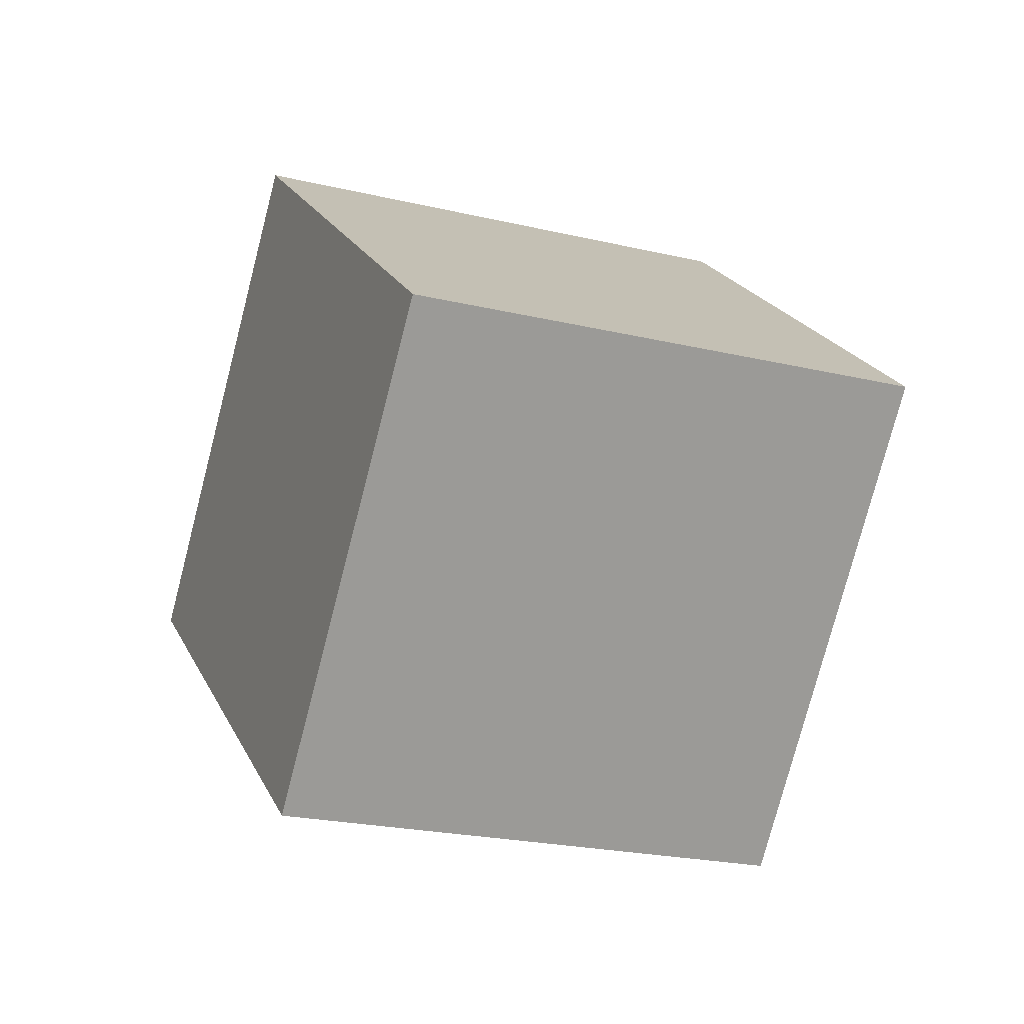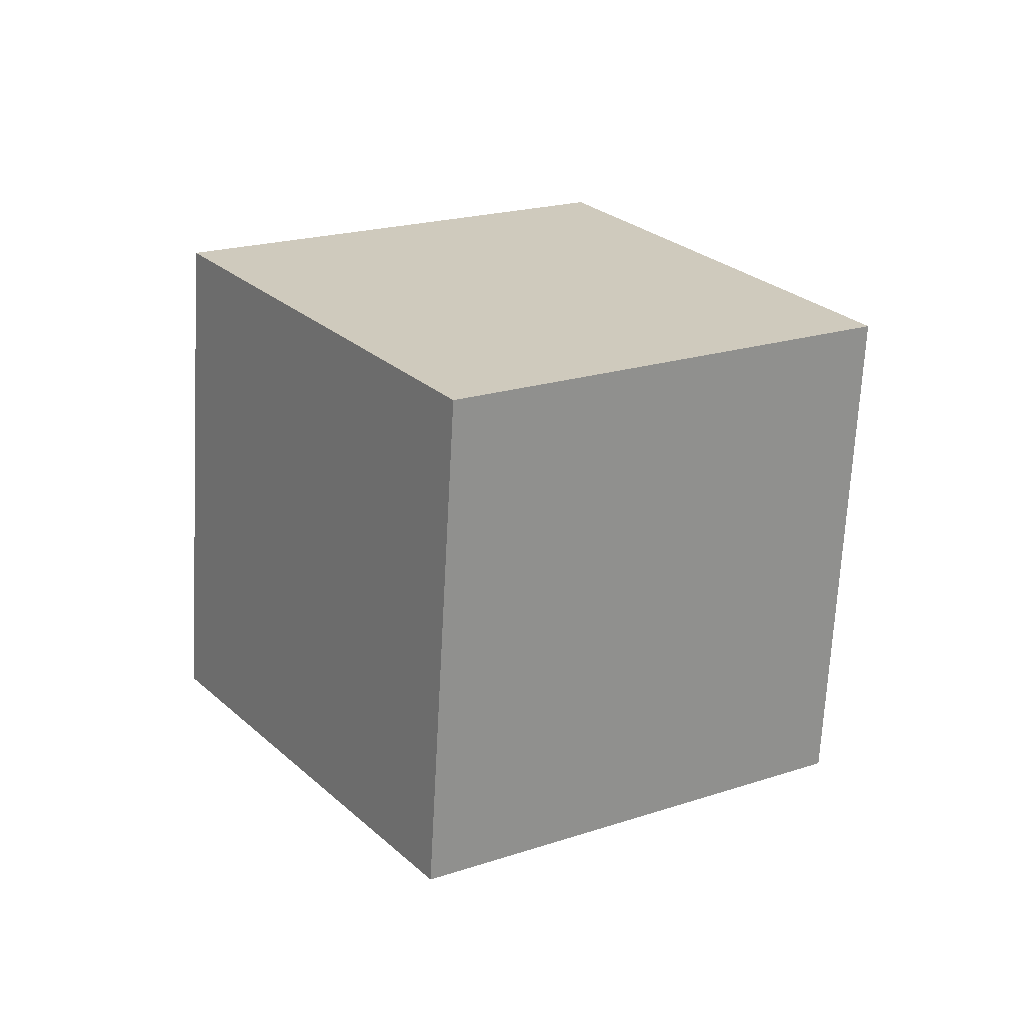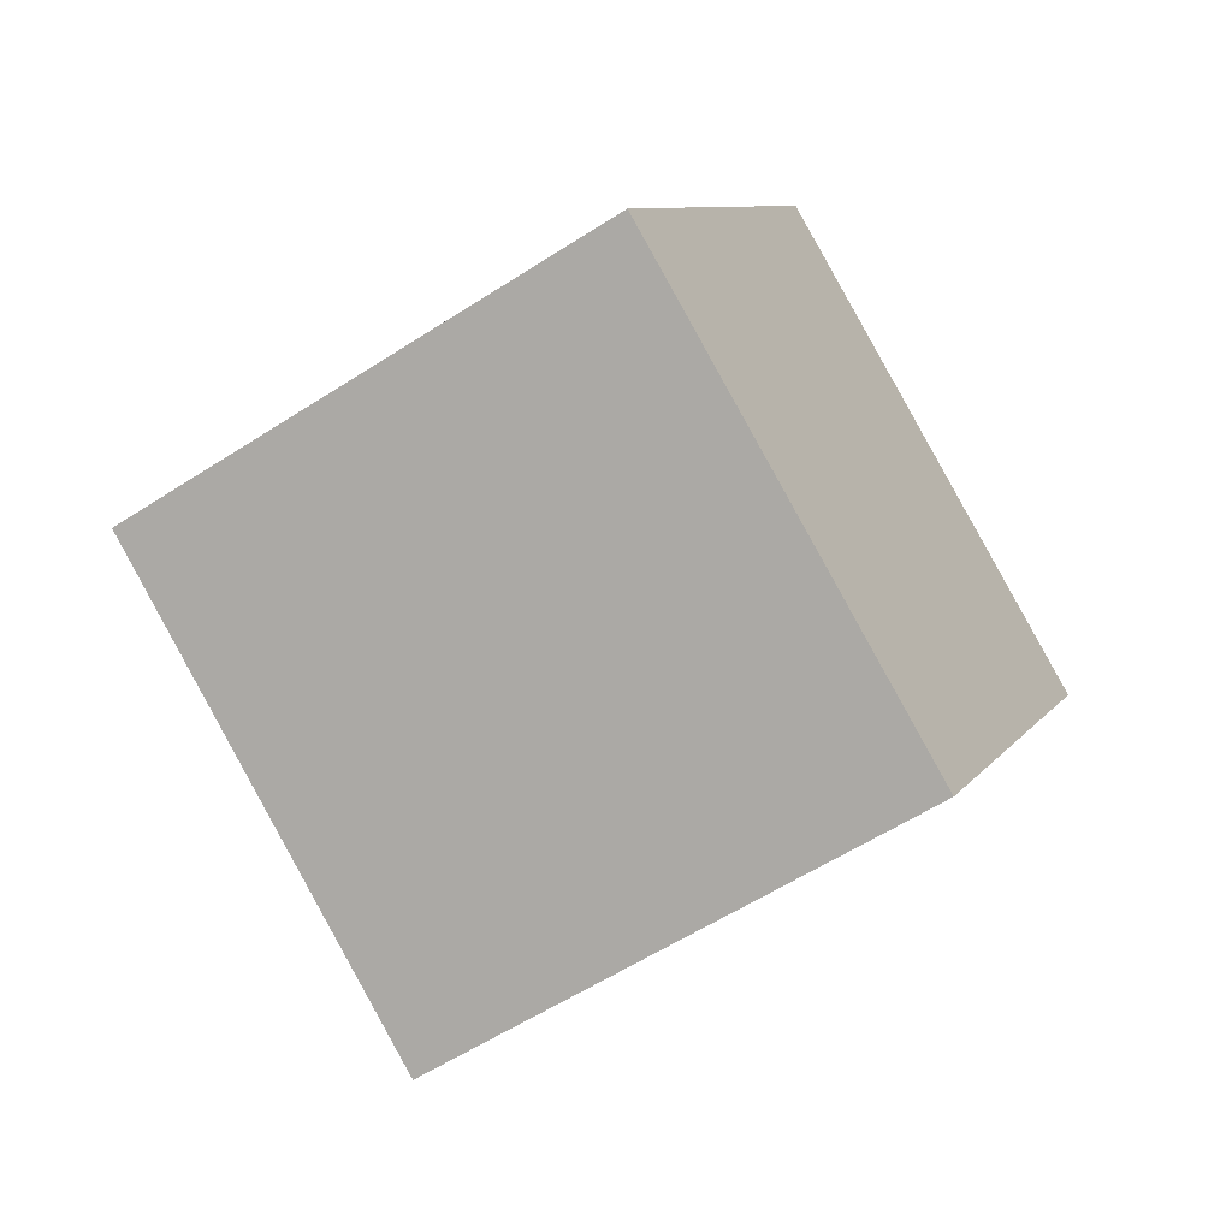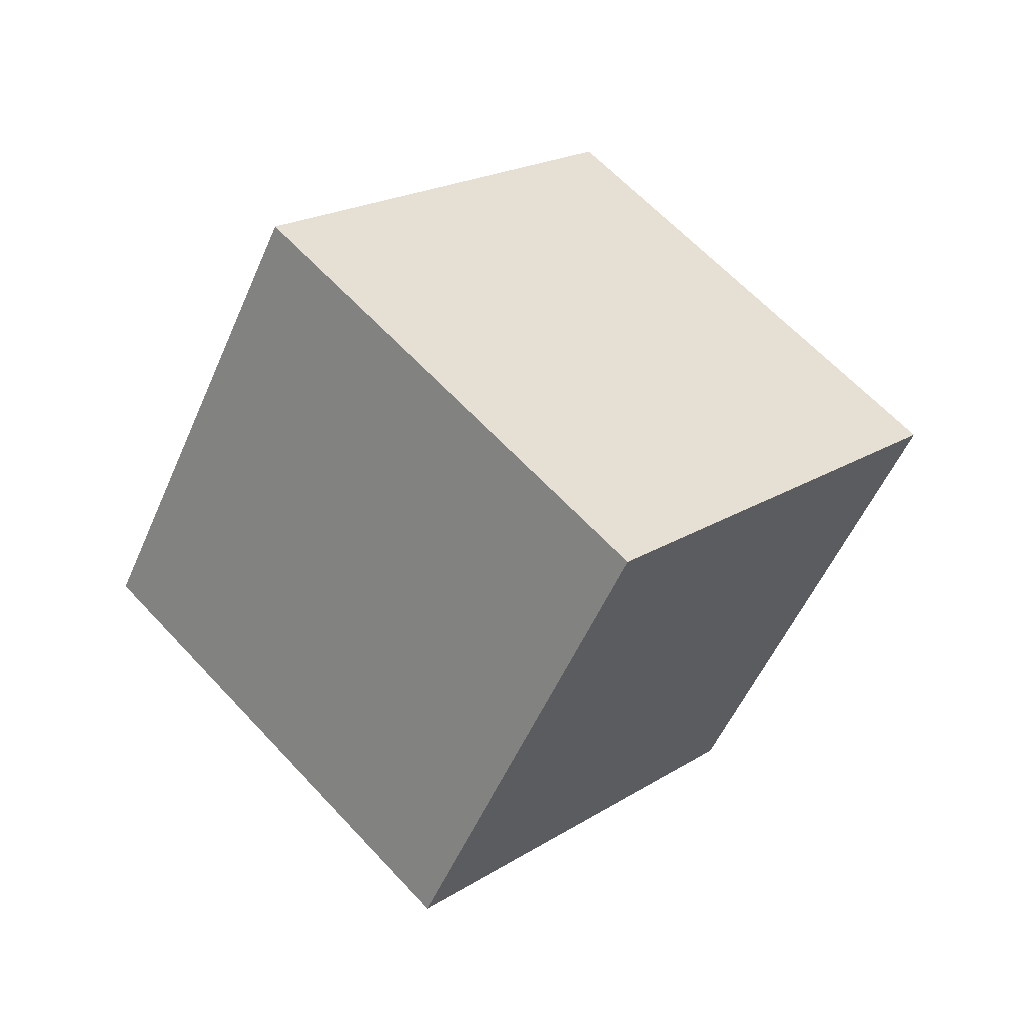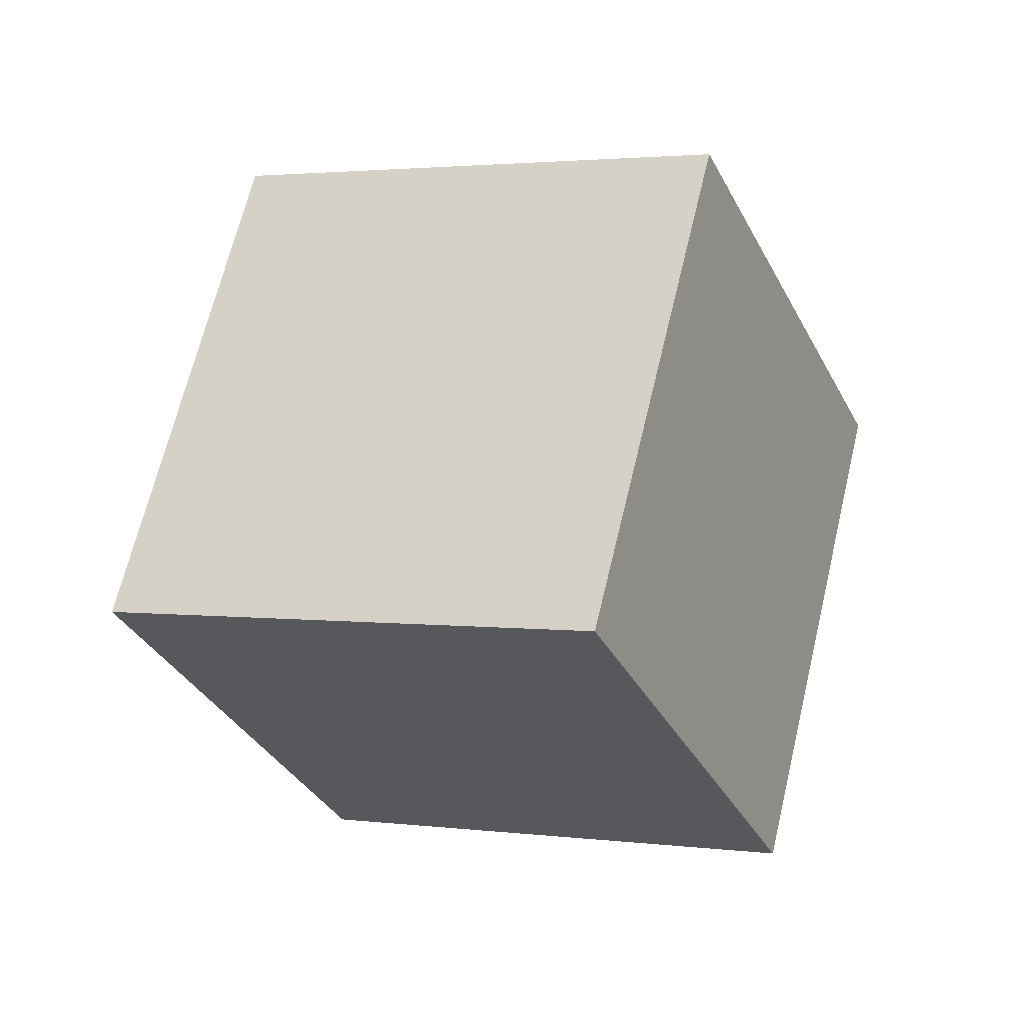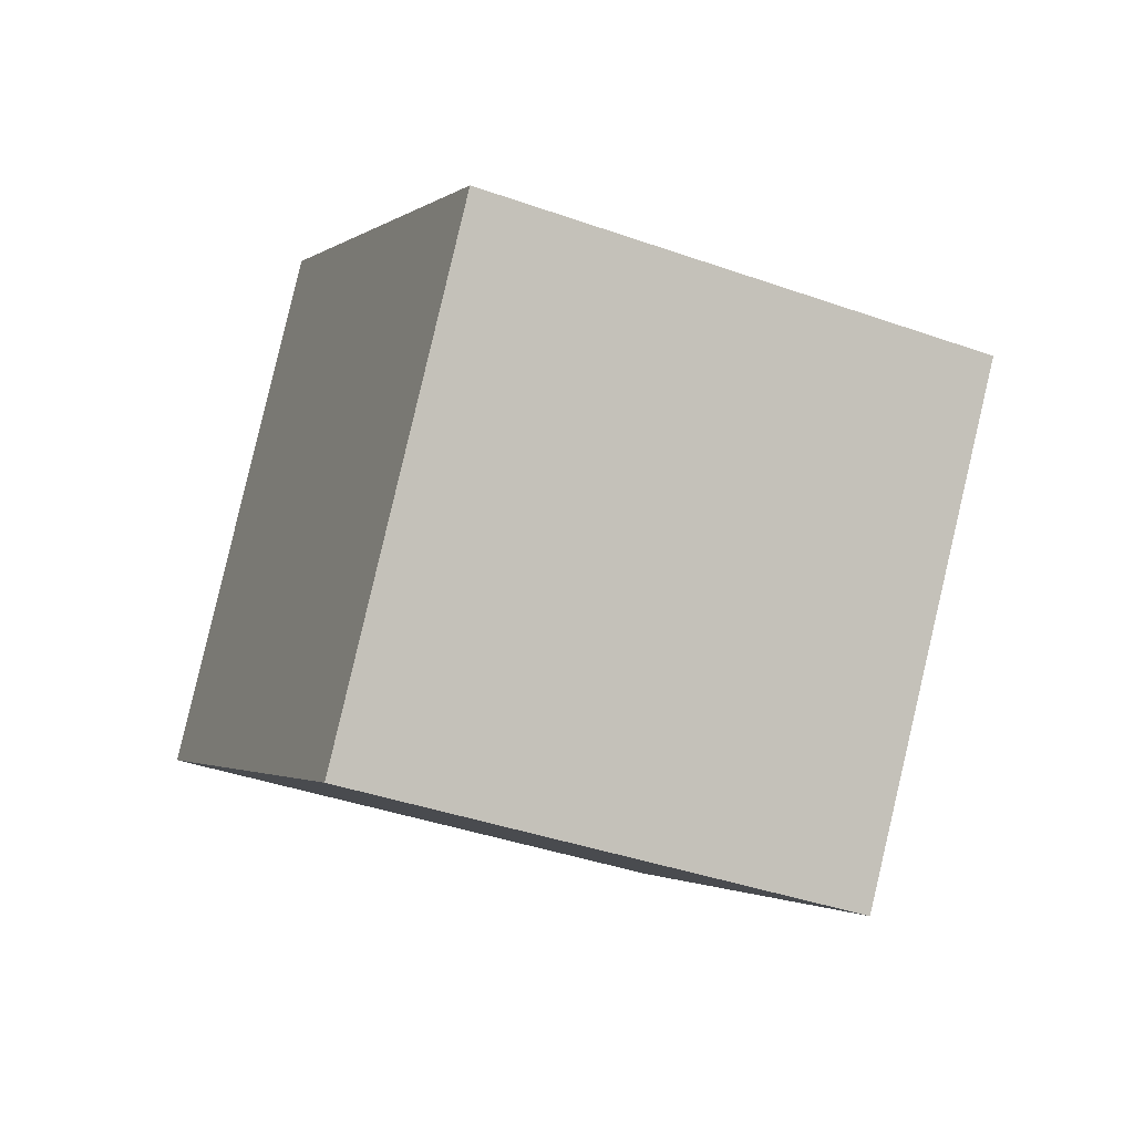
<metadata>
{"format":"obj","ext":"obj","renderer":"f3d","projection":"perspective","resolution":1024,"background":"white","views":[{"elev":43.0,"azim":-161.6,"up":"+Y"},{"elev":-36.6,"azim":-177.4,"up":"+Z"},{"elev":-15.4,"azim":57.7,"up":"+Y"},{"elev":-17.4,"azim":159.8,"up":"+Z"},{"elev":-54.7,"azim":-36.2,"up":"+Y"},{"elev":22.0,"azim":-164.3,"up":"+Y"}]}
</metadata>
<code>
v 6.489 1.597 -11.24
v -1.617 -2.039 -6.65
v 5.564 10.13 -6.113
v -2.543 6.497 -1.524
v 12.27 -2.135 -3.984
v 4.164 -5.77 0.6057
v 11.35 6.401 1.143
v 3.239 2.766 5.732
f 2 4 1
f 5 2 1
f 1 4 3
f 3 5 1
f 2 8 4
f 6 2 5
f 6 8 2
f 4 8 3
f 7 5 3
f 3 8 7
f 7 6 5
f 8 6 7

</code>
